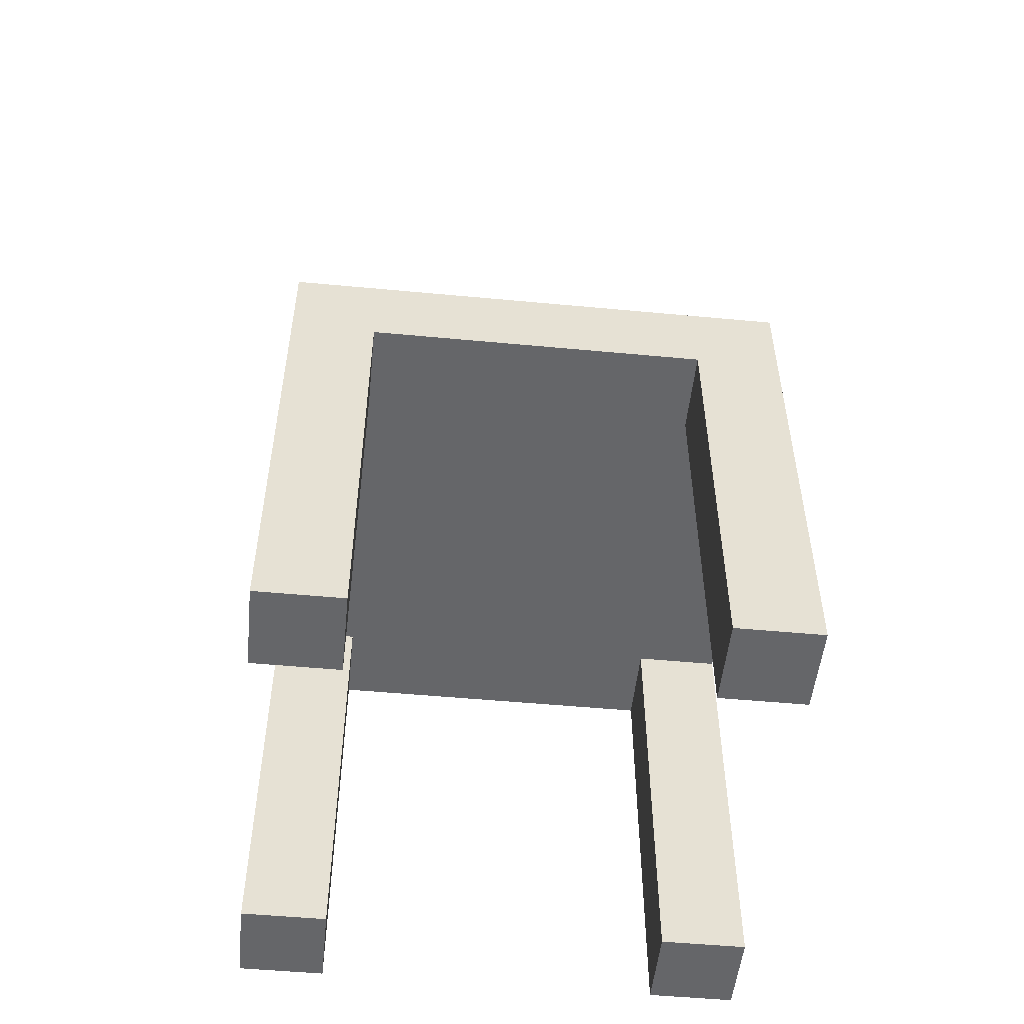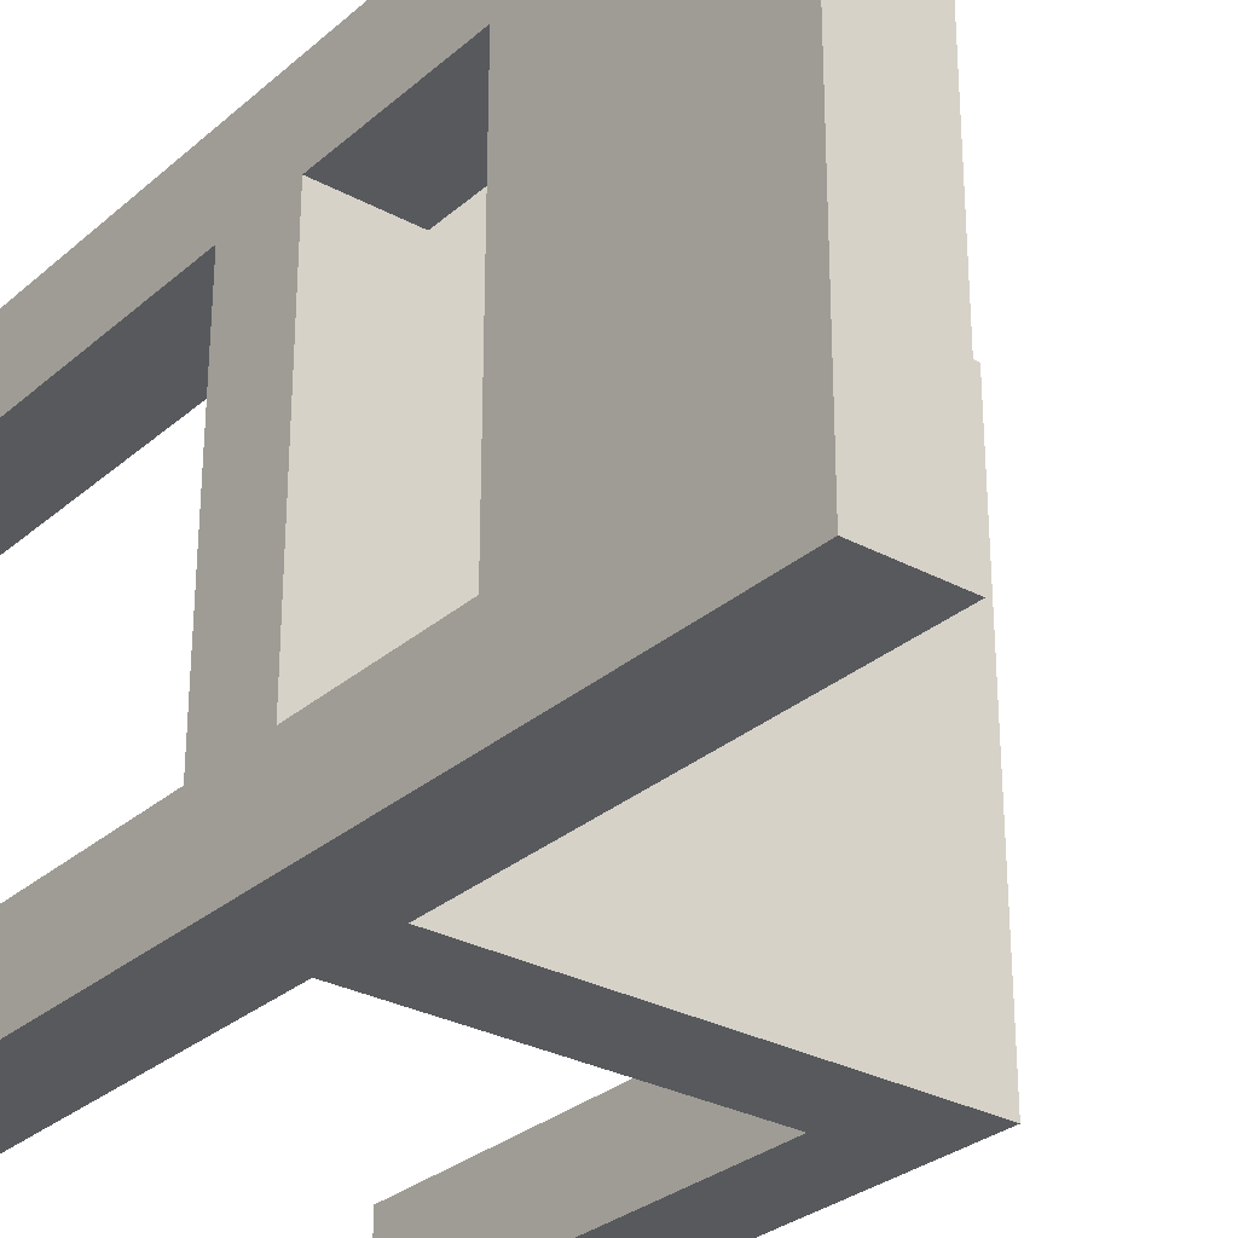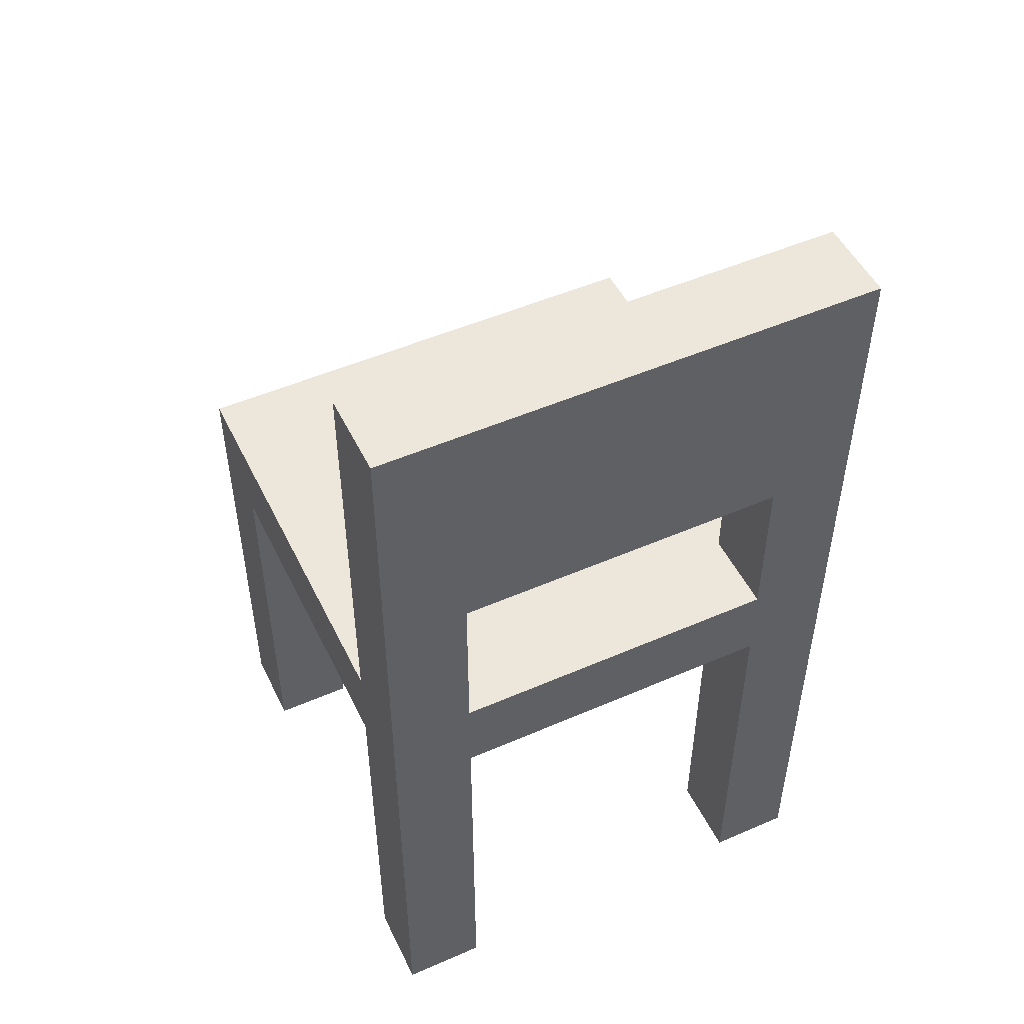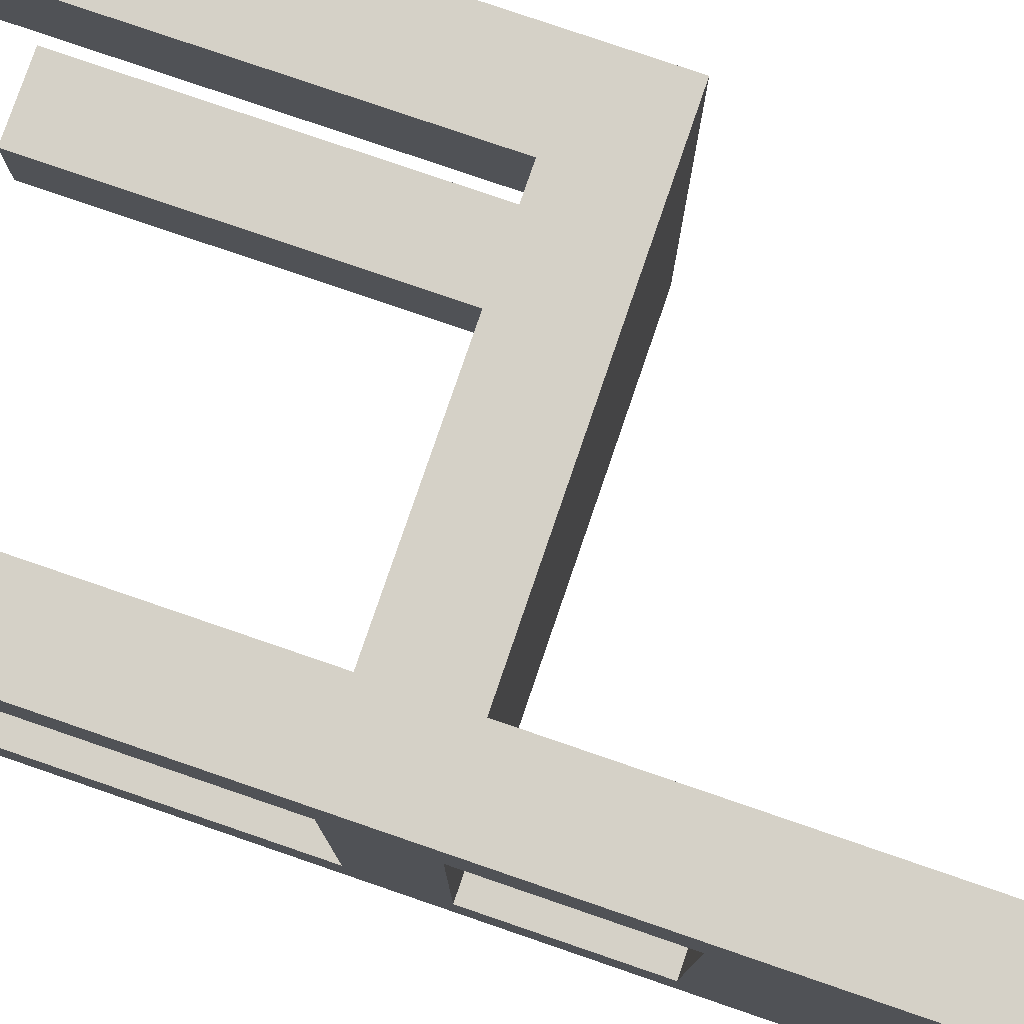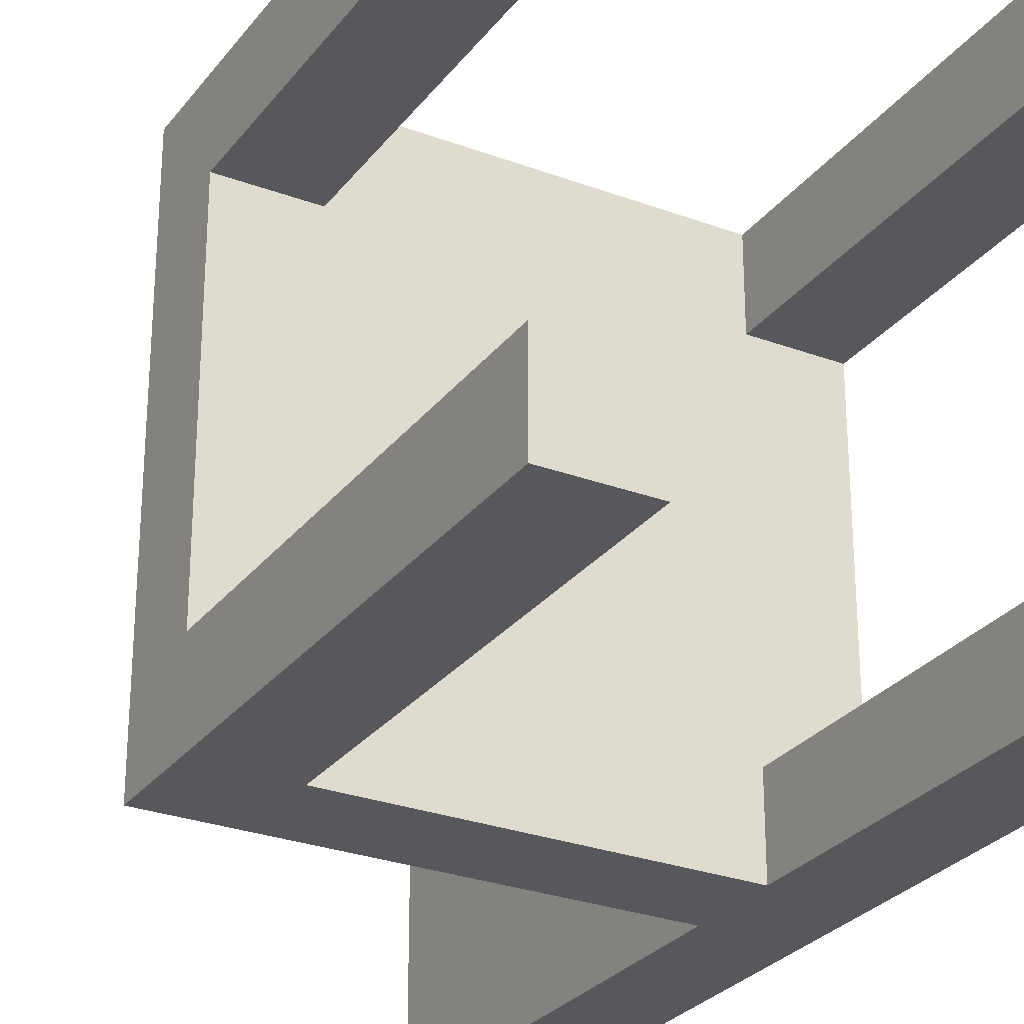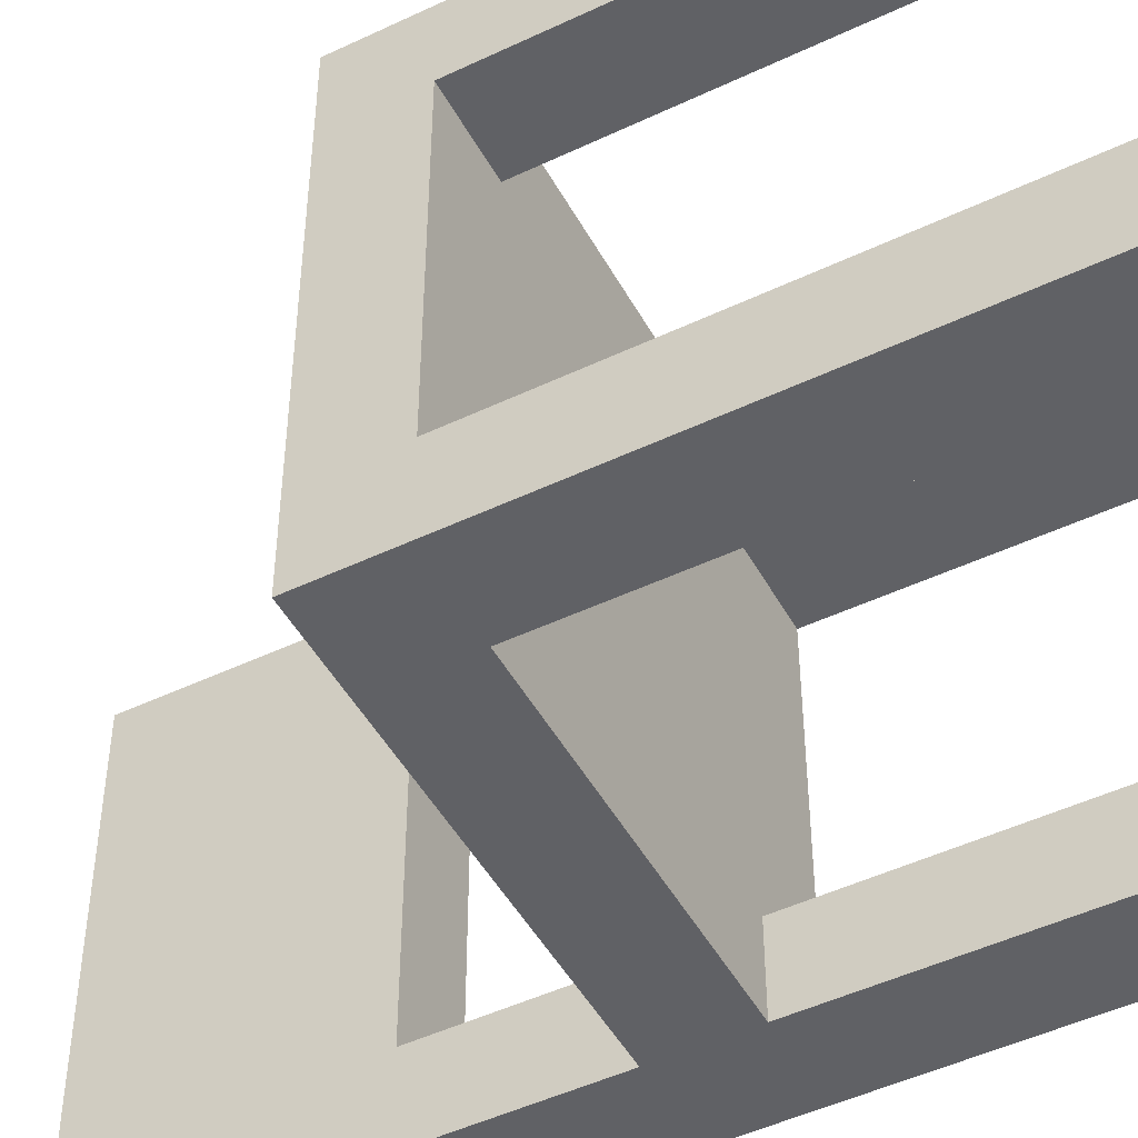
<metadata>
{"format":"obj","ext":"obj","renderer":"f3d","projection":"perspective","resolution":1024,"background":"white","views":[{"elev":-51.9,"azim":-95.8,"up":"+Y"},{"elev":-29.4,"azim":141.4,"up":"+Z"},{"elev":50.3,"azim":64.5,"up":"+Y"},{"elev":79.1,"azim":108.9,"up":"+Z"},{"elev":-28.0,"azim":-29.5,"up":"+Z"},{"elev":-48.5,"azim":-62.1,"up":"+Z"}]}
</metadata>
<code>
o stuhl esstisch
v 8.7 0.1 -6.9
v 8.7 0.1 -6.8
v 8.7 0.1 -6.4
v 8.7 0.1 -6.3
v 8.7 0.6 -6.8
v 8.7 0.6 -6.4
v 8.7 0.7 -6.8
v 8.7 0.7 -6.4
v 8.7 0.9 -6.8
v 8.7 0.9 -6.4
v 8.7 1.2 -6.9
v 8.7 1.2 -6.3
v 8.2 0.1 -6.9
v 8.2 0.1 -6.8
v 8.2 0.1 -6.4
v 8.2 0.1 -6.3
v 8.2 0.6 -6.9
v 8.2 0.6 -6.8
v 8.2 0.6 -6.4
v 8.2 0.6 -6.3
v 8.6 0.1 -6.9
v 8.6 0.1 -6.8
v 8.6 0.1 -6.4
v 8.6 0.1 -6.3
v 8.6 0.6 -6.9
v 8.6 0.6 -6.8
v 8.6 0.6 -6.4
v 8.6 0.6 -6.3
v 8.6 0.7 -6.9
v 8.6 0.7 -6.8
v 8.6 0.7 -6.4
v 8.6 0.7 -6.3
v 8.6 0.9 -6.8
v 8.6 0.9 -6.4
v 8.6 1.2 -6.9
v 8.6 1.2 -6.3
v 8.1 0.1 -6.9
v 8.1 0.1 -6.8
v 8.1 0.1 -6.4
v 8.1 0.1 -6.3
v 8.1 0.6 -6.8
v 8.1 0.6 -6.4
v 8.1 0.7 -6.9
v 8.1 0.7 -6.3
v 8.7 0.1 -6.9
v 8.7 1.2 -6.9
v 8.6 0.1 -6.9
v 8.6 0.6 -6.9
v 8.6 0.7 -6.9
v 8.6 1.2 -6.9
v 8.2 0.1 -6.9
v 8.2 0.6 -6.9
v 8.1 0.1 -6.9
v 8.1 0.7 -6.9
v 8.7 0.1 -6.4
v 8.7 0.6 -6.4
v 8.7 0.7 -6.4
v 8.7 0.9 -6.4
v 8.6 0.1 -6.4
v 8.6 0.6 -6.4
v 8.6 0.7 -6.4
v 8.6 0.9 -6.4
v 8.2 0.1 -6.4
v 8.2 0.6 -6.4
v 8.1 0.1 -6.4
v 8.1 0.6 -6.4
v 8.7 0.1 -6.8
v 8.7 0.6 -6.8
v 8.7 0.7 -6.8
v 8.7 0.9 -6.8
v 8.6 0.1 -6.8
v 8.6 0.6 -6.8
v 8.6 0.7 -6.8
v 8.6 0.9 -6.8
v 8.2 0.1 -6.8
v 8.2 0.6 -6.8
v 8.1 0.1 -6.8
v 8.1 0.6 -6.8
v 8.7 0.1 -6.3
v 8.7 1.2 -6.3
v 8.6 0.1 -6.3
v 8.6 0.6 -6.3
v 8.6 0.7 -6.3
v 8.6 1.2 -6.3
v 8.2 0.1 -6.3
v 8.2 0.6 -6.3
v 8.1 0.1 -6.3
v 8.1 0.7 -6.3
v 8.7 0.1 -6.9
v 8.6 0.1 -6.9
v 8.2 0.1 -6.9
v 8.1 0.1 -6.9
v 8.7 0.1 -6.8
v 8.6 0.1 -6.8
v 8.2 0.1 -6.8
v 8.1 0.1 -6.8
v 8.7 0.1 -6.4
v 8.6 0.1 -6.4
v 8.2 0.1 -6.4
v 8.1 0.1 -6.4
v 8.7 0.1 -6.3
v 8.6 0.1 -6.3
v 8.2 0.1 -6.3
v 8.1 0.1 -6.3
v 8.6 0.6 -6.9
v 8.2 0.6 -6.9
v 8.7 0.6 -6.8
v 8.6 0.6 -6.8
v 8.2 0.6 -6.8
v 8.1 0.6 -6.8
v 8.7 0.6 -6.4
v 8.6 0.6 -6.4
v 8.2 0.6 -6.4
v 8.1 0.6 -6.4
v 8.6 0.6 -6.3
v 8.2 0.6 -6.3
v 8.7 0.9 -6.8
v 8.6 0.9 -6.8
v 8.7 0.9 -6.4
v 8.6 0.9 -6.4
v 8.6 0.7 -6.9
v 8.1 0.7 -6.9
v 8.7 0.7 -6.8
v 8.6 0.7 -6.8
v 8.7 0.7 -6.4
v 8.6 0.7 -6.4
v 8.6 0.7 -6.3
v 8.1 0.7 -6.3
v 8.7 1.2 -6.9
v 8.6 1.2 -6.9
v 8.7 1.2 -6.3
v 8.6 1.2 -6.3
f 5 2 1
f 6 4 3
f 7 5 1
f 7 6 5
f 8 4 6
f 8 6 7
f 9 7 1
f 10 4 8
f 11 9 1
f 11 10 9
f 12 4 10
f 12 10 11
f 17 14 13
f 18 14 17
f 19 16 15
f 20 16 19
f 21 22 25
f 25 22 26
f 23 24 27
f 27 24 28
f 29 30 33
f 31 32 34
f 29 33 35
f 33 34 35
f 34 32 36
f 35 34 36
f 37 38 41
f 39 40 42
f 37 41 43
f 41 42 43
f 42 40 44
f 43 42 44
f 47 46 45
f 48 46 47
f 49 46 48
f 50 46 49
f 52 49 48
f 53 52 51
f 54 49 52
f 54 52 53
f 59 56 55
f 60 56 59
f 61 58 57
f 62 58 61
f 65 64 63
f 66 64 65
f 67 68 71
f 71 68 72
f 69 70 73
f 73 70 74
f 75 76 77
f 77 76 78
f 79 80 81
f 81 80 82
f 82 80 83
f 83 80 84
f 82 83 86
f 85 86 87
f 86 83 88
f 87 86 88
f 93 90 89
f 94 90 93
f 95 92 91
f 96 92 95
f 101 98 97
f 102 98 101
f 103 100 99
f 104 100 103
f 108 106 105
f 109 106 108
f 111 108 107
f 111 110 109
f 111 109 108
f 112 110 111
f 113 110 112
f 114 110 113
f 115 113 112
f 116 113 115
f 119 118 117
f 120 118 119
f 121 122 124
f 123 124 125
f 124 122 126
f 125 124 126
f 126 122 127
f 127 122 128
f 129 130 131
f 131 130 132

</code>
